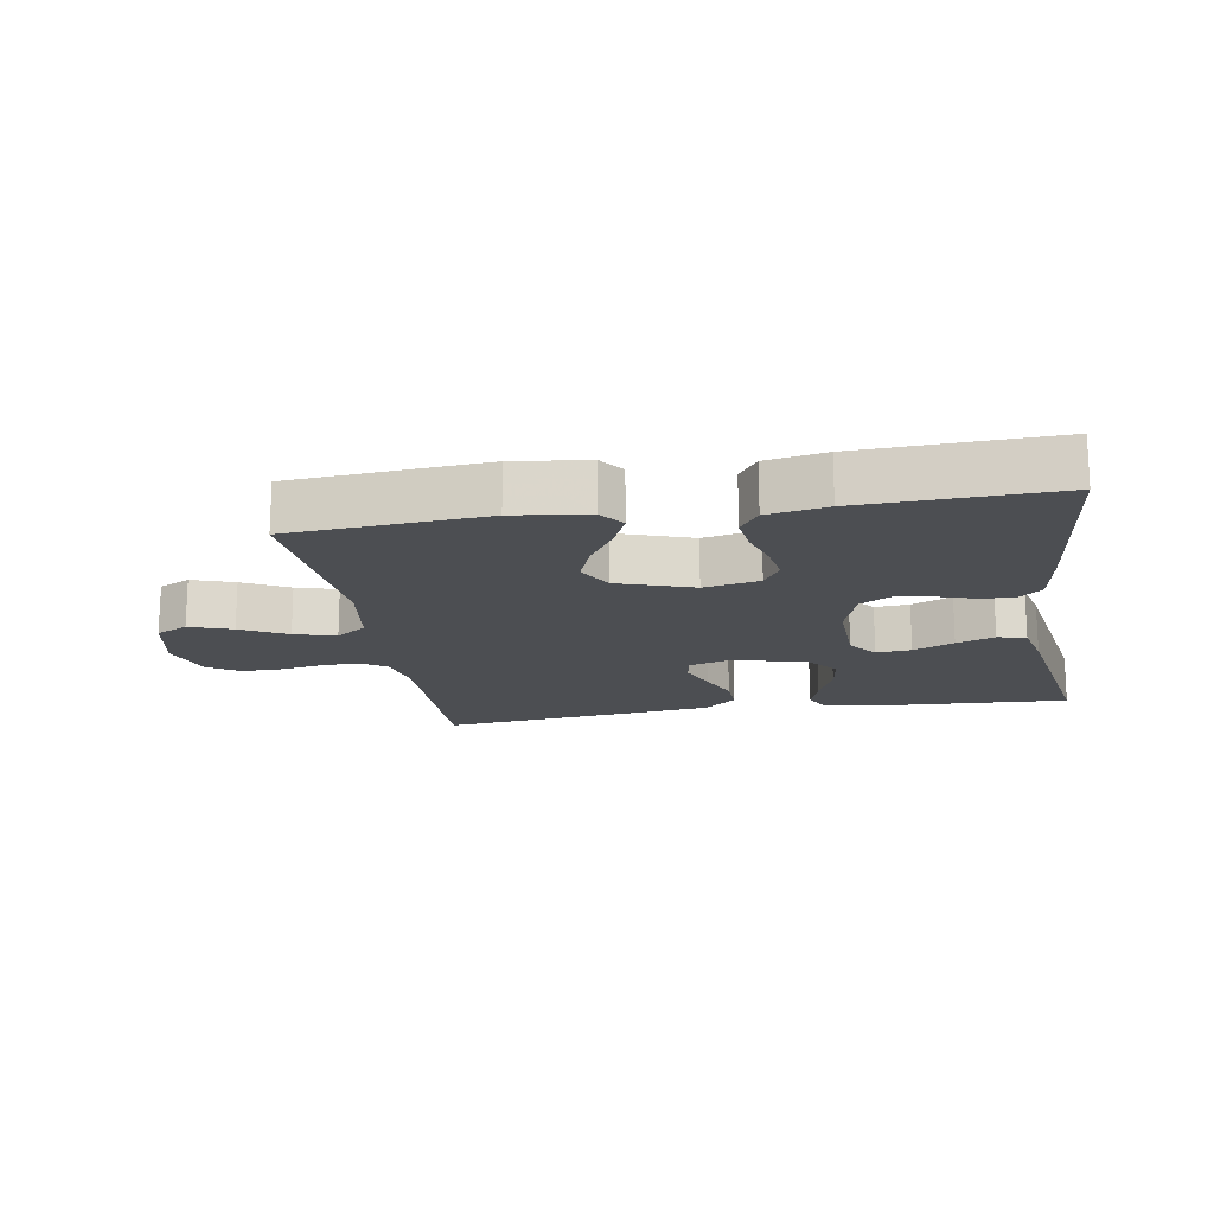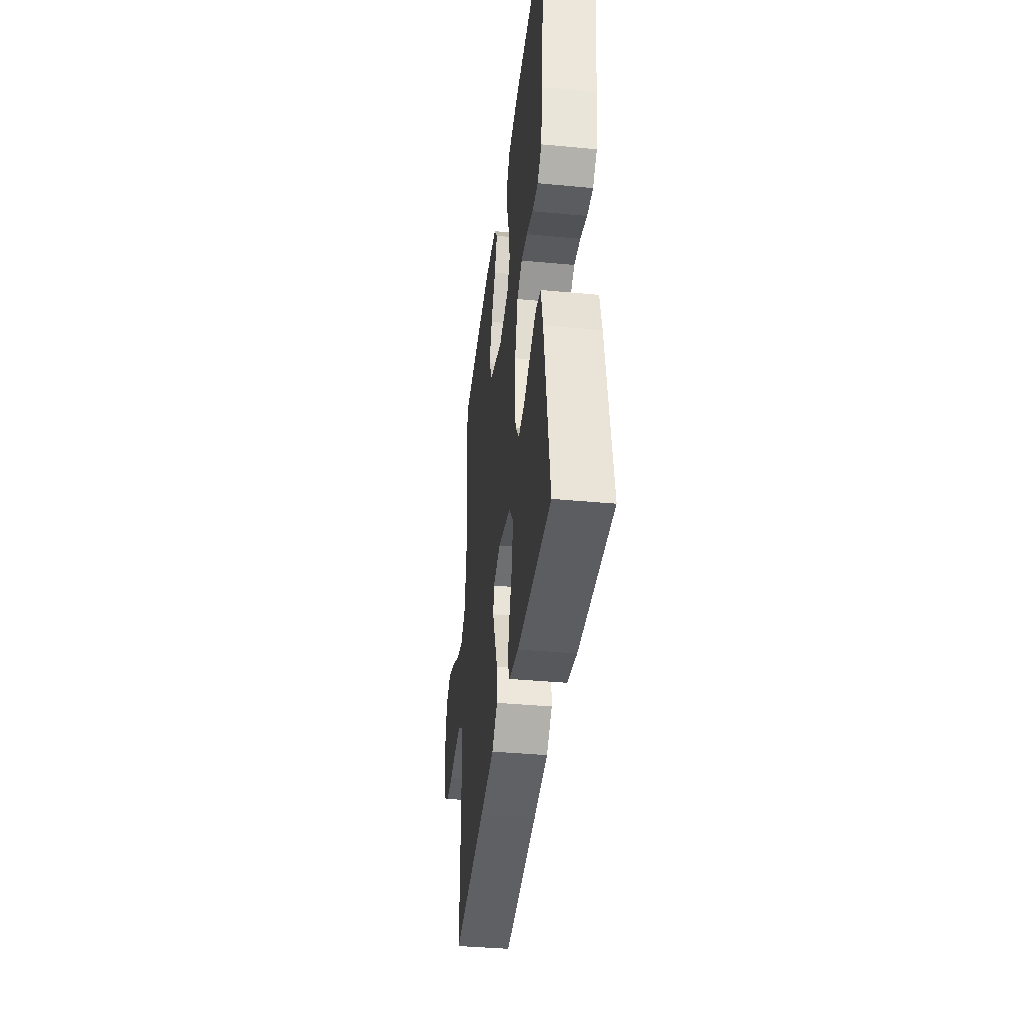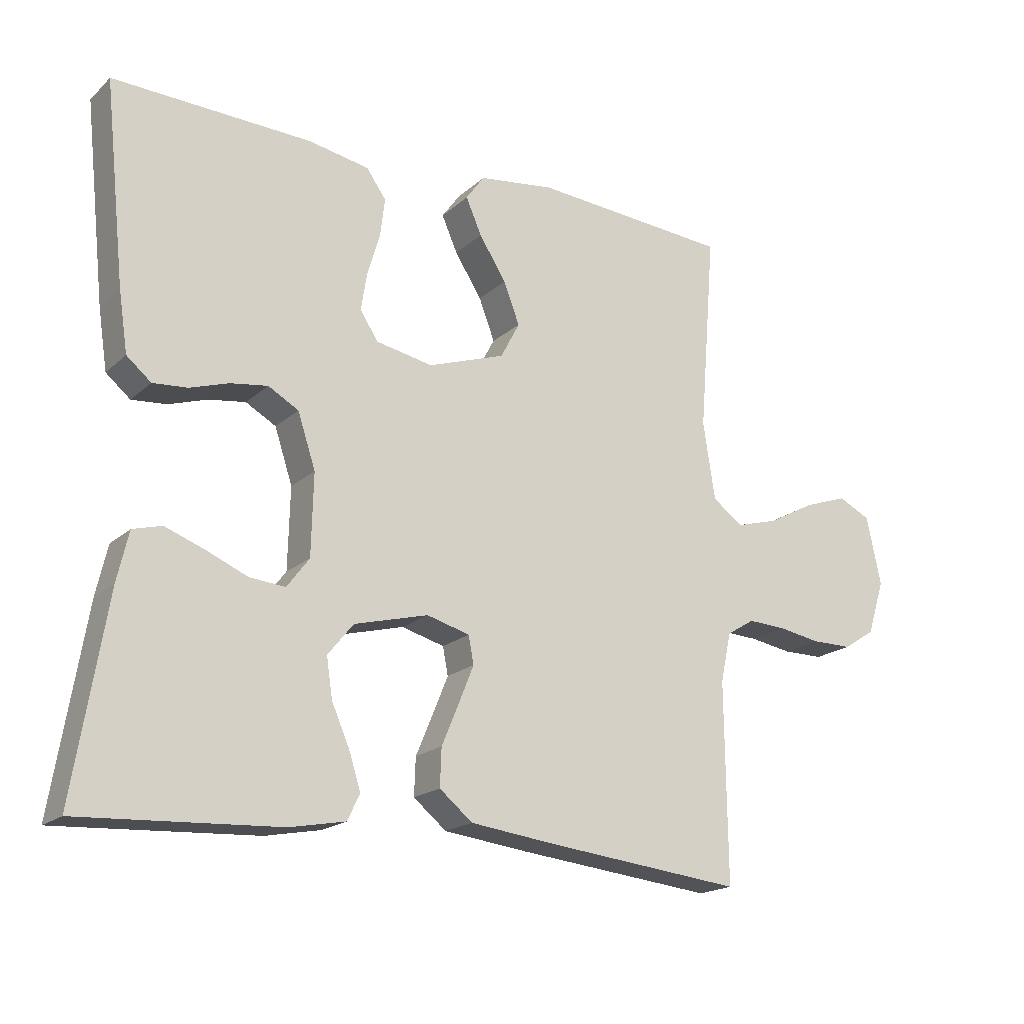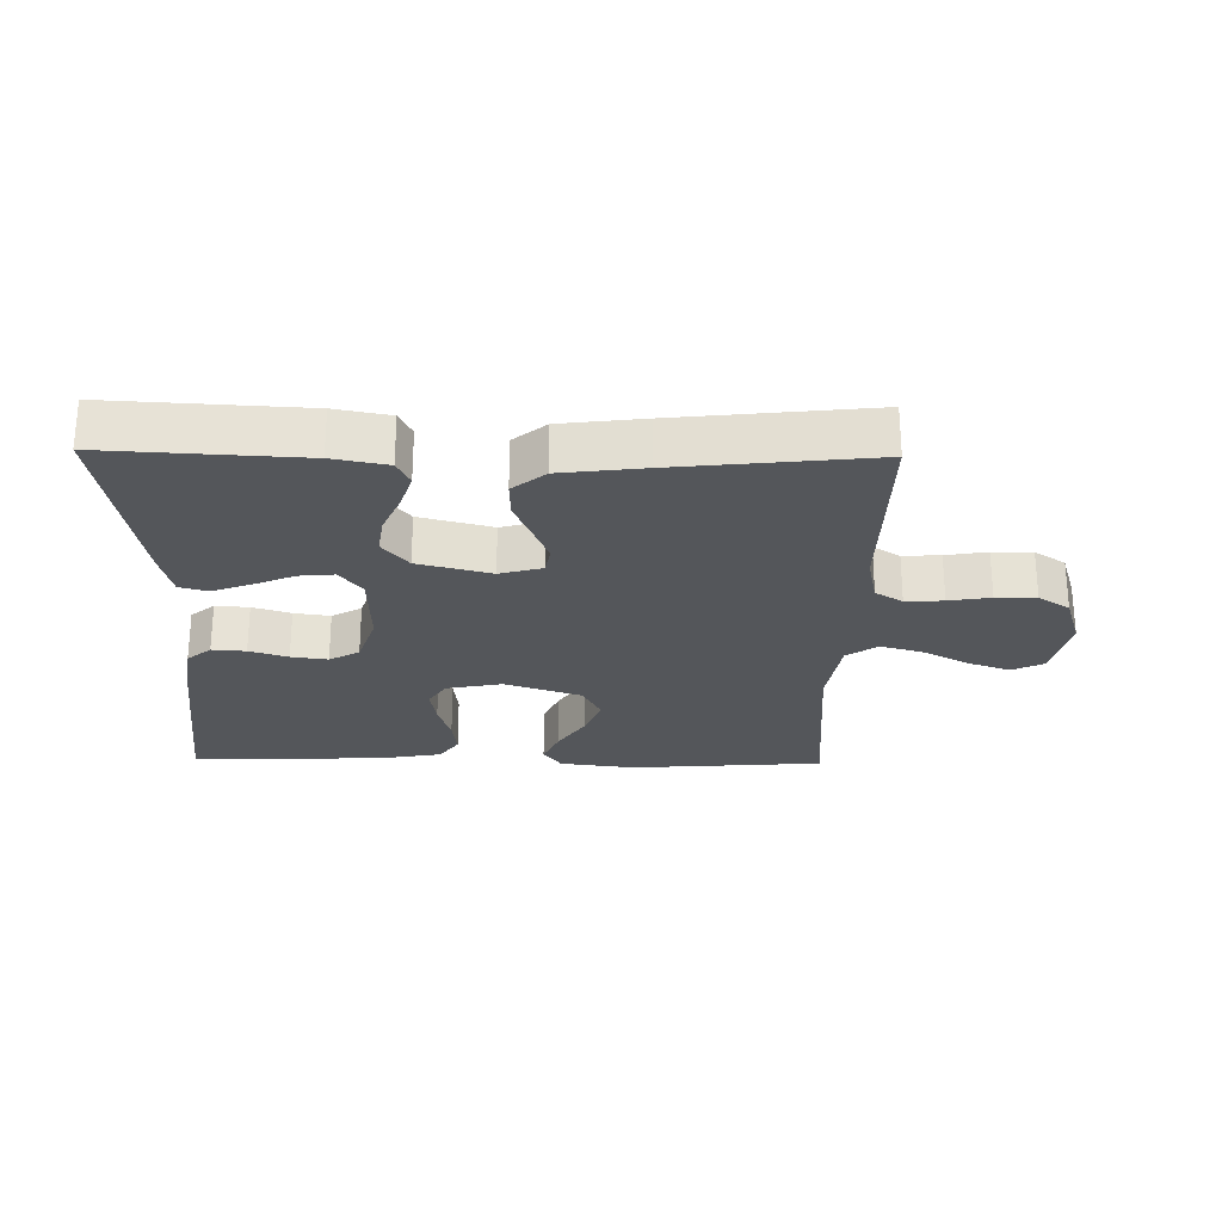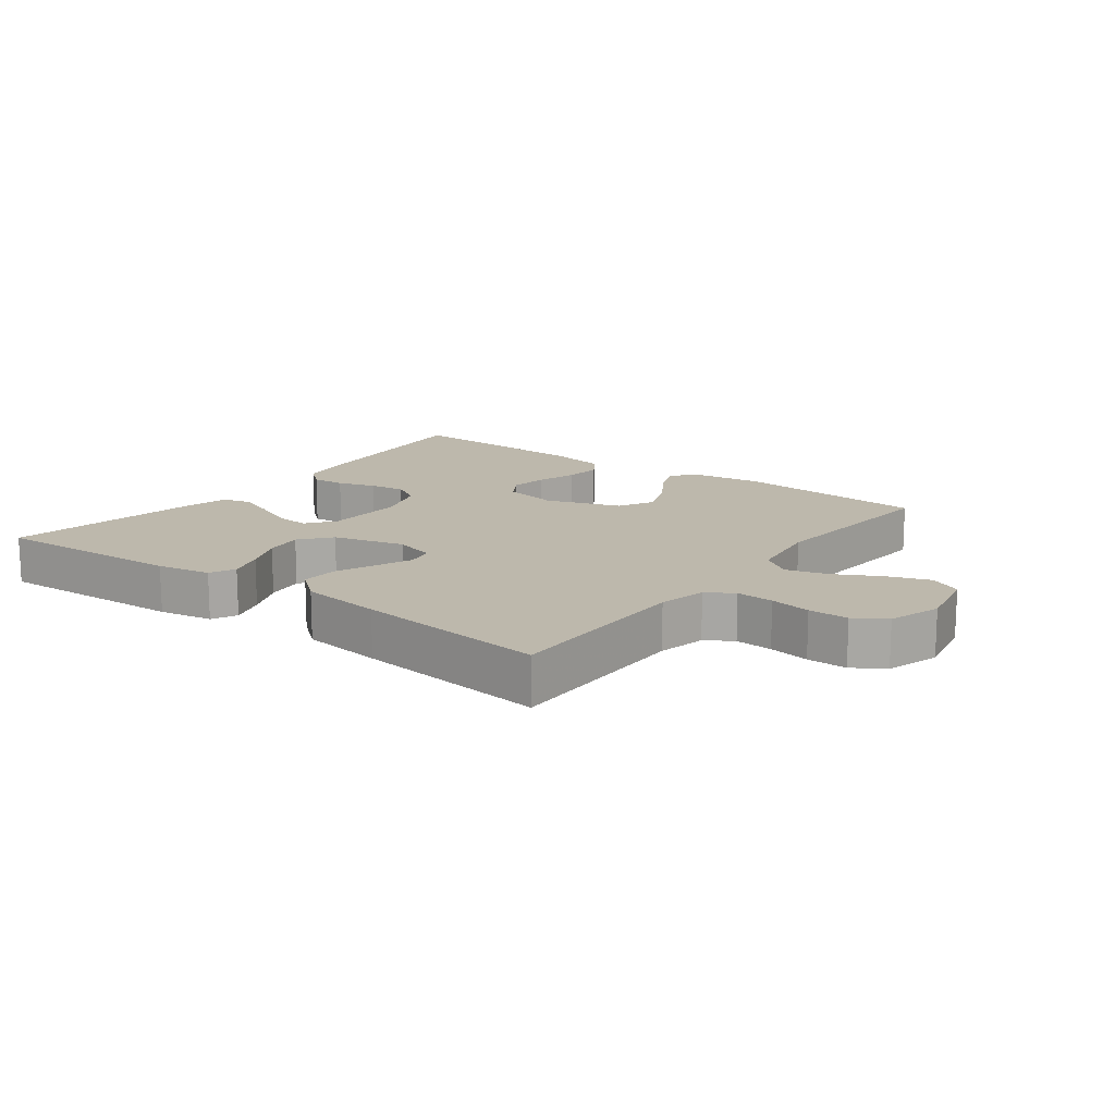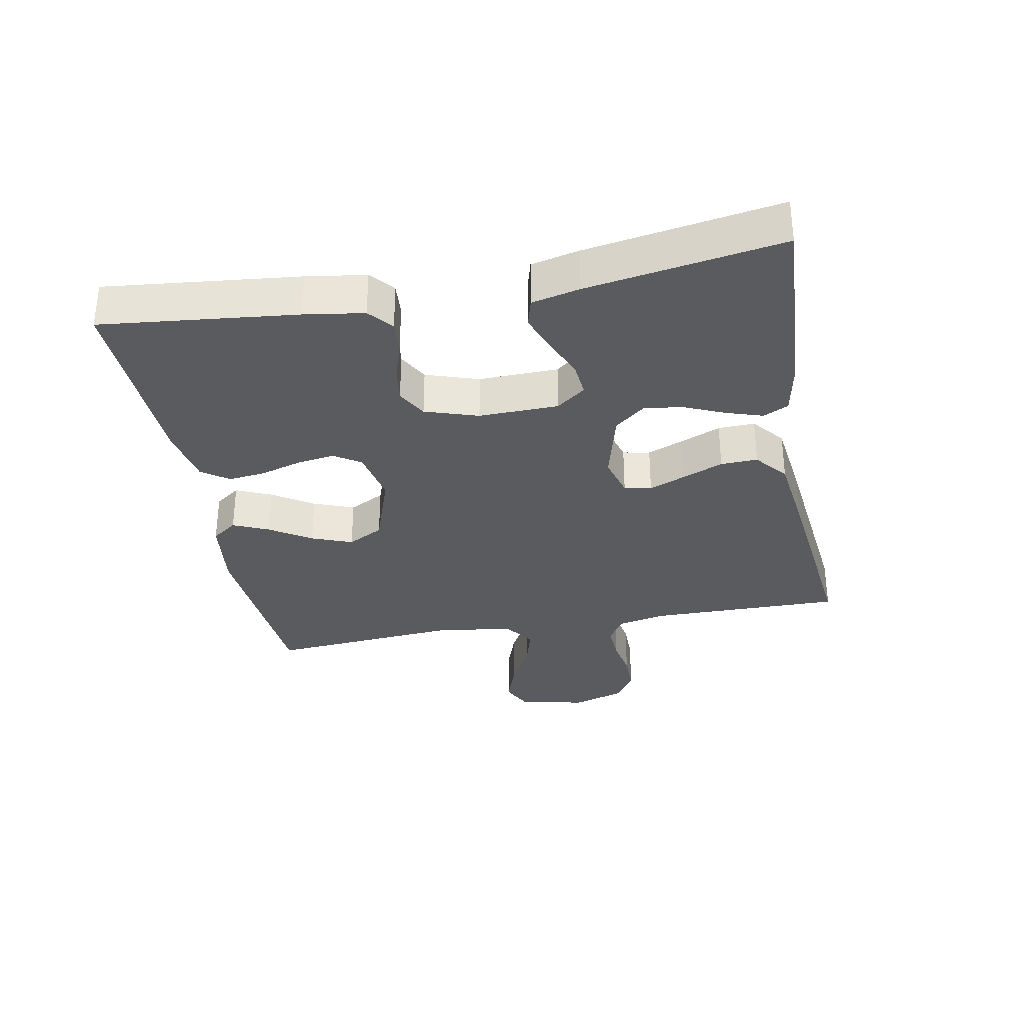
<metadata>
{"format":"obj","ext":"obj","renderer":"f3d","projection":"perspective","resolution":1024,"background":"white","views":[{"elev":-16.9,"azim":9.5,"up":"+Y"},{"elev":-38.9,"azim":83.3,"up":"+Z"},{"elev":-18.6,"azim":148.2,"up":"+Z"},{"elev":-25.6,"azim":179.0,"up":"+Y"},{"elev":14.8,"azim":-143.0,"up":"+Y"},{"elev":-32.5,"azim":100.6,"up":"+Y"}]}
</metadata>
<code>
v -0.5 0.07 0.5
v -0.2 0.07 0.523
v -0.085 0.07 0.508
v -0.057 0.07 0.469
v -0.081 0.07 0.414
v -0.122 0.07 0.35
v -0.146 0.07 0.287
v -0.117 0.07 0.232
v 0 0.07 0.192
v 0.086 0.07 0.209
v 0.113 0.07 0.251
v 0.104 0.07 0.309
v 0.085 0.07 0.372
v 0.078 0.07 0.43
v 0.108 0.07 0.472
v 0.2 0.07 0.489
v 0.5 0.07 0.5
v 0.468 0.07 0.2
v 0.454 0.07 0.108
v 0.417 0.07 0.077
v 0.365 0.07 0.081
v 0.306 0.07 0.1
v 0.25 0.07 0.108
v 0.204 0.07 0.082
v 0.177 0.07 0
v 0.18 0.07 -0.123
v 0.214 0.07 -0.168
v 0.268 0.07 -0.163
v 0.331 0.07 -0.136
v 0.39 0.07 -0.114
v 0.434 0.07 -0.126
v 0.451 0.07 -0.2
v 0.5 0.07 -0.5
v 0.2 0.07 -0.484
v 0.116 0.07 -0.468
v 0.097 0.07 -0.429
v 0.115 0.07 -0.373
v 0.142 0.07 -0.311
v 0.151 0.07 -0.251
v 0.112 0.07 -0.203
v 0 0.07 -0.174
v -0.065 0.07 -0.192
v -0.073 0.07 -0.234
v -0.05 0.07 -0.291
v -0.024 0.07 -0.353
v -0.022 0.07 -0.41
v -0.072 0.07 -0.451
v -0.2 0.07 -0.467
v -0.5 0.07 -0.5
v -0.497 0.07 -0.2
v -0.513 0.07 -0.125
v -0.555 0.07 -0.099
v -0.613 0.07 -0.102
v -0.677 0.07 -0.113
v -0.739 0.07 -0.113
v -0.787 0.07 -0.082
v -0.813 0.07 0
v -0.791 0.07 0.104
v -0.742 0.07 0.128
v -0.676 0.07 0.105
v -0.605 0.07 0.067
v -0.541 0.07 0.049
v -0.494 0.07 0.082
v -0.476 0.07 0.2
v -0.5 0 0.5
v -0.2 0 0.523
v -0.085 0 0.508
v -0.057 0 0.469
v -0.081 0 0.414
v -0.122 0 0.35
v -0.146 0 0.287
v -0.117 0 0.232
v 0 0 0.192
v 0.086 0 0.209
v 0.113 0 0.251
v 0.104 0 0.309
v 0.085 0 0.372
v 0.078 0 0.43
v 0.108 0 0.472
v 0.2 0 0.489
v 0.5 0 0.5
v 0.468 0 0.2
v 0.454 0 0.108
v 0.417 0 0.077
v 0.365 0 0.081
v 0.306 0 0.1
v 0.25 0 0.108
v 0.204 0 0.082
v 0.177 0 0
v 0.18 0 -0.123
v 0.214 0 -0.168
v 0.268 0 -0.163
v 0.331 0 -0.136
v 0.39 0 -0.114
v 0.434 0 -0.126
v 0.451 0 -0.2
v 0.5 0 -0.5
v 0.2 0 -0.484
v 0.116 0 -0.468
v 0.097 0 -0.429
v 0.115 0 -0.373
v 0.142 0 -0.311
v 0.151 0 -0.251
v 0.112 0 -0.203
v 0 0 -0.174
v -0.065 0 -0.192
v -0.073 0 -0.234
v -0.05 0 -0.291
v -0.024 0 -0.353
v -0.022 0 -0.41
v -0.072 0 -0.451
v -0.2 0 -0.467
v -0.5 0 -0.5
v -0.497 0 -0.2
v -0.513 0 -0.125
v -0.555 0 -0.099
v -0.613 0 -0.102
v -0.677 0 -0.113
v -0.739 0 -0.113
v -0.787 0 -0.082
v -0.813 0 0
v -0.791 0 0.104
v -0.742 0 0.128
v -0.676 0 0.105
v -0.605 0 0.067
v -0.541 0 0.049
v -0.494 0 0.082
v -0.476 0 0.2
f 58 59 60 61
f 58 61 62
f 57 58 62
f 56 57 62
f 53 54 55 56
f 52 53 56 62
f 51 52 62 63
f 47 48 49 50
f 44 45 46 47
f 43 44 47 50
f 42 43 50 51
f 35 36 37 38
f 33 34 35 38
f 33 38 39
f 32 33 39 40
f 28 29 30 31
f 28 31 32 40
f 19 20 21 22
f 19 22 23
f 18 19 23
f 17 18 23
f 16 17 23 24
f 12 13 14 15
f 11 12 15 16
f 3 4 5 6
f 3 6 7
f 64 1 2 3
f 64 3 7
f 63 64 7 8
f 41 42 51 63
f 41 63 8 9
f 40 41 9 10
f 27 28 40
f 26 27 40
f 25 26 40 10
f 11 16 24 25
f 10 11 25
f 125 124 123 122
f 126 125 122
f 126 122 121
f 126 121 120
f 120 119 118 117
f 126 120 117 116
f 127 126 116 115
f 114 113 112 111
f 111 110 109 108
f 114 111 108 107
f 115 114 107 106
f 102 101 100 99
f 102 99 98 97
f 103 102 97
f 104 103 97 96
f 95 94 93 92
f 104 96 95 92
f 86 85 84 83
f 87 86 83
f 87 83 82
f 87 82 81
f 88 87 81 80
f 79 78 77 76
f 80 79 76 75
f 70 69 68 67
f 71 70 67
f 67 66 65 128
f 71 67 128
f 72 71 128 127
f 127 115 106 105
f 73 72 127 105
f 74 73 105 104
f 104 92 91
f 104 91 90
f 74 104 90 89
f 89 88 80 75
f 89 75 74
f 1 65 66 2
f 2 66 67 3
f 3 67 68 4
f 4 68 69 5
f 5 69 70 6
f 6 70 71 7
f 7 71 72 8
f 8 72 73 9
f 9 73 74 10
f 10 74 75 11
f 11 75 76 12
f 12 76 77 13
f 13 77 78 14
f 14 78 79 15
f 15 79 80 16
f 16 80 81 17
f 17 81 82 18
f 18 82 83 19
f 19 83 84 20
f 20 84 85 21
f 21 85 86 22
f 22 86 87 23
f 23 87 88 24
f 24 88 89 25
f 25 89 90 26
f 26 90 91 27
f 27 91 92 28
f 28 92 93 29
f 29 93 94 30
f 30 94 95 31
f 31 95 96 32
f 32 96 97 33
f 33 97 98 34
f 34 98 99 35
f 35 99 100 36
f 36 100 101 37
f 37 101 102 38
f 38 102 103 39
f 39 103 104 40
f 40 104 105 41
f 41 105 106 42
f 42 106 107 43
f 43 107 108 44
f 44 108 109 45
f 45 109 110 46
f 46 110 111 47
f 47 111 112 48
f 48 112 113 49
f 49 113 114 50
f 50 114 115 51
f 51 115 116 52
f 52 116 117 53
f 53 117 118 54
f 54 118 119 55
f 55 119 120 56
f 56 120 121 57
f 57 121 122 58
f 58 122 123 59
f 59 123 124 60
f 60 124 125 61
f 61 125 126 62
f 62 126 127 63
f 63 127 128 64
f 64 128 65 1

</code>
